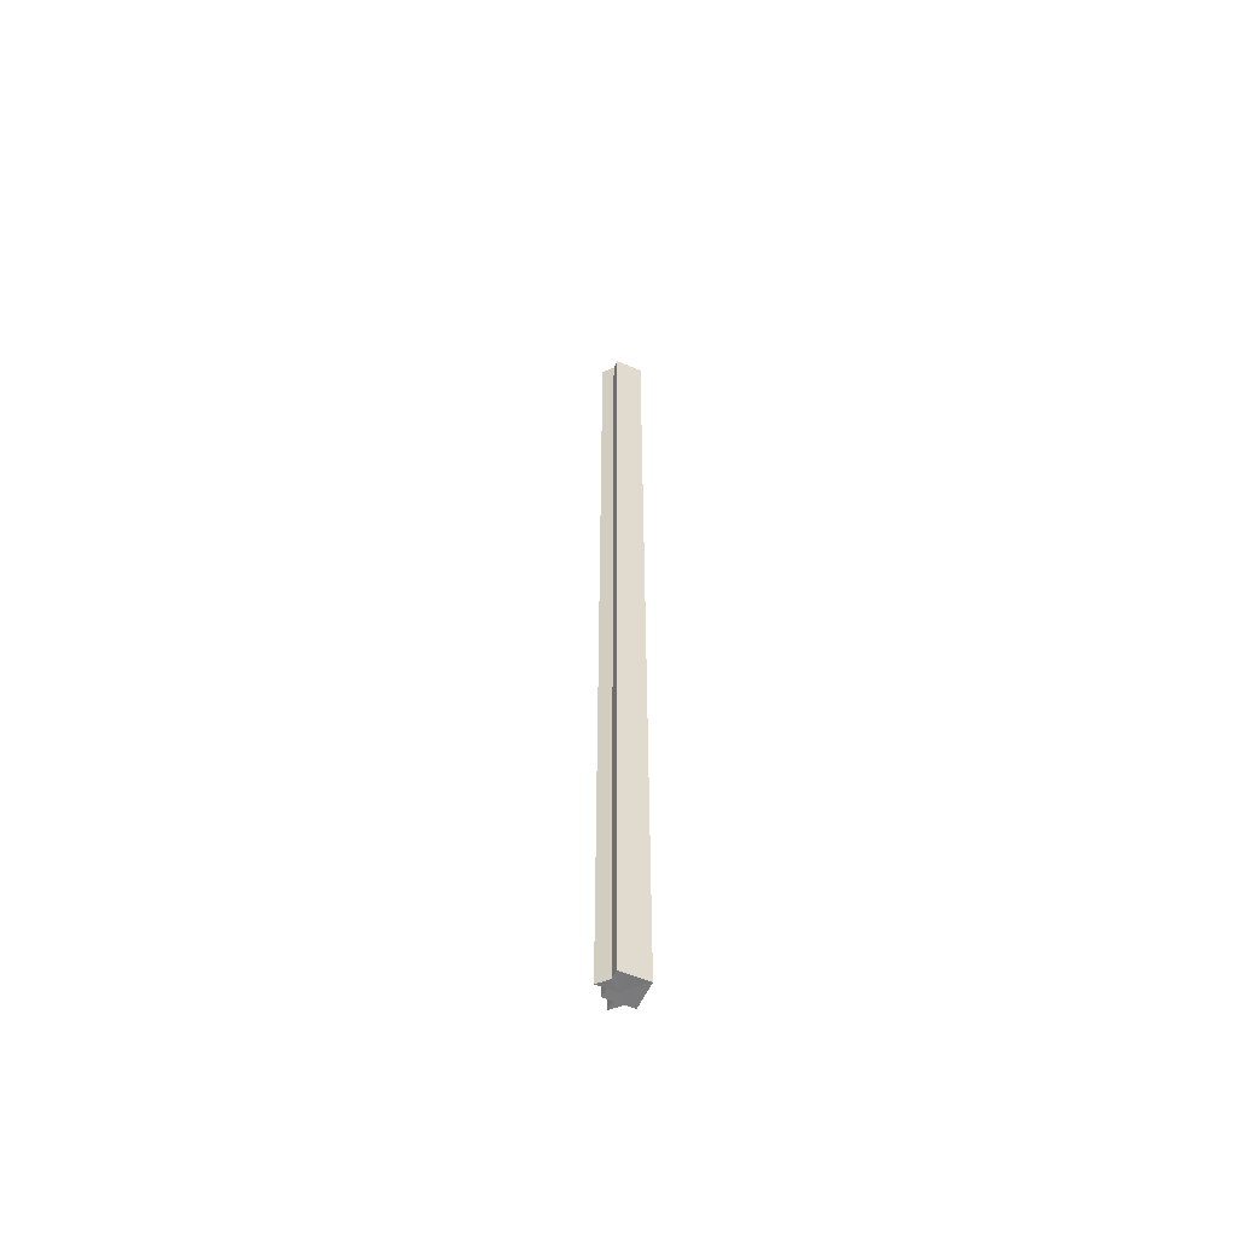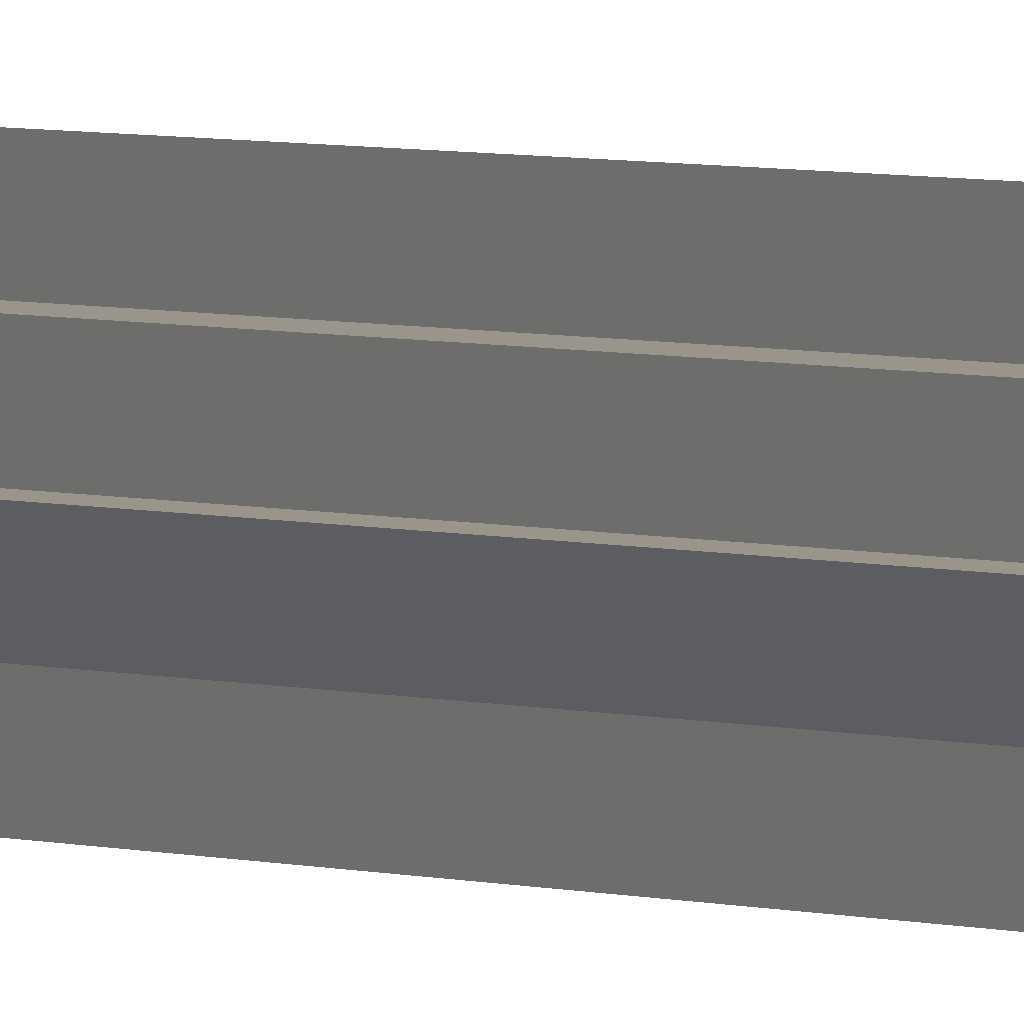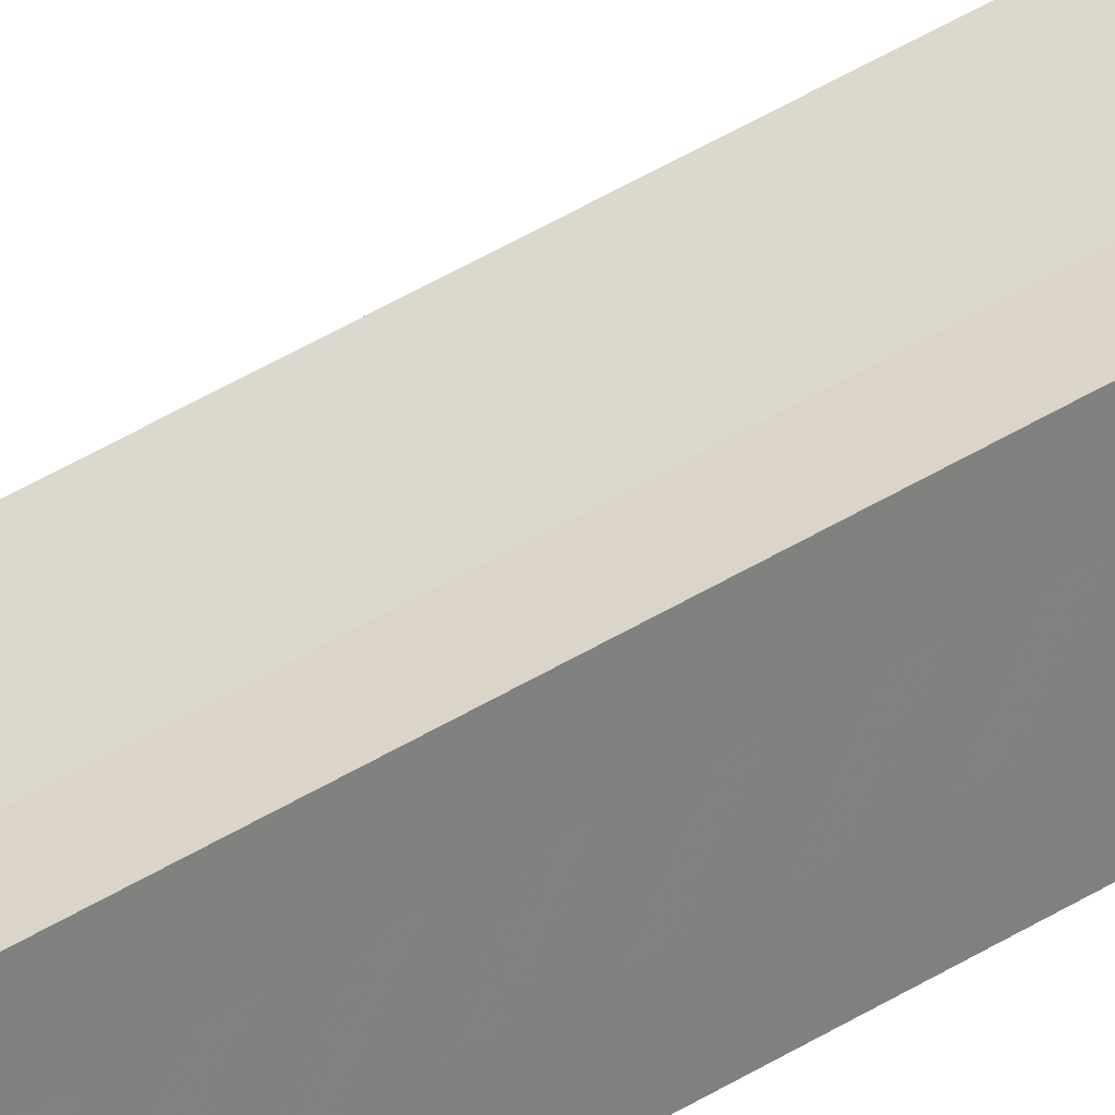
<metadata>
{"format":"obj","ext":"obj","renderer":"f3d","projection":"perspective","resolution":1024,"background":"white","views":[{"elev":-57.8,"azim":-24.0,"up":"+Z"},{"elev":2.1,"azim":-26.9,"up":"+Y"},{"elev":29.4,"azim":43.9,"up":"+Y"}]}
</metadata>
<code>
o 3800
v 2158 1892 17
v 2158 1892 17
v 2158 1892 18.07
v 2158 1892 17
v 2158 1892 18.07
v 2158 1892 17
v 2158 1892 18.07
v 2158 1892 17
v 2158 1892 18.07
v 2158 1892 17
v 2158 1892 18.07
v 2158 1892 17
v 2158 1892 18.07
v 2158 1892 17
v 2158 1892 17
v 2158 1892 17
v 2158 1892 17
v 2158 1892 17
v 2158 1892 17
v 2158 1892 17
v 2158 1892 18.07
v 2158 1892 18.07
v 2158 1892 17
v 2158 1892 18.07
v 2158 1892 17
v 2158 1892 17
v 2158 1892 17
v 2158 1892 17
v 2158 1892 17
v 2158 1892 18.07
v 2158 1892 18.07
v 2158 1892 18.07
v 2158 1892 17
v 2158 1892 17
v 2158 1892 18.07
v 2158 1892 18.07
v 2158 1892 18.07
v 2158 1892 18.07
v 2158 1892 18.07
v 2158 1892 17
v 2158 1892 18.07
v 2158 1892 17
v 2158 1892 18.07
v 2158 1892 17
v 2158 1892 17
v 2158 1892 17
v 2158 1892 17
v 2158 1892 18.07
v 2158 1892 17
v 2158 1892 17
v 2158 1892 17
v 2158 1892 18.07
v 2158 1892 17
v 2158 1892 18.07
v 2158 1892 17
v 2158 1892 17
v 2158 1892 18.07
v 2158 1892 18.07
v 2158 1892 17
v 2158 1892 18.07
v 2158 1892 17
v 2158 1892 17
v 2158 1892 18.07
v 2158 1892 18.07
v 2158 1892 17
v 2158 1892 17
v 2158 1892 18.07
v 2158 1892 18.07
v 2158 1892 17
v 2158 1892 17
v 2158 1892 18.07
v 2158 1892 18.07
v 2158 1892 18.07
v 2158 1892 18.07
v 2158 1892 18.07
v 2158 1892 18.07
v 2158 1892 18.07
v 2158 1892 18.07
v 2158 1892 18.07
v 2158 1892 18.07
v 2158 1892 18.07
v 2158 1892 18.07
v 2158 1892 18.07
v 2158 1892 17
v 2158 1892 17
v 2158 1892 18.07
f 1 2 3
f 2 4 5
f 6 1 7
f 7 8 9
f 9 10 11
f 11 12 13
f 14 12 15
f 14 16 12
f 14 15 17
f 14 18 16
f 14 17 19
f 14 20 18
f 21 19 22
f 14 19 23
f 24 25 21
f 14 23 26
f 27 28 24
f 28 29 30
f 31 26 32
f 14 33 20
f 14 34 33
f 35 20 36
f 37 34 38
f 39 40 35
f 41 42 37
f 43 44 39
f 45 46 41
f 46 47 48
f 49 50 43
f 50 51 52
f 51 53 54
f 55 56 57
f 58 59 60
f 14 61 59
f 14 62 61
f 63 62 64
f 65 66 63
f 67 61 68
f 69 70 67
f 71 60 72
f 71 72 73
f 71 74 75
f 71 76 74
f 71 77 76
f 71 78 77
f 71 79 78
f 71 80 79
f 71 81 80
f 71 82 81
f 71 83 82
f 71 32 83
f 84 85 86

</code>
